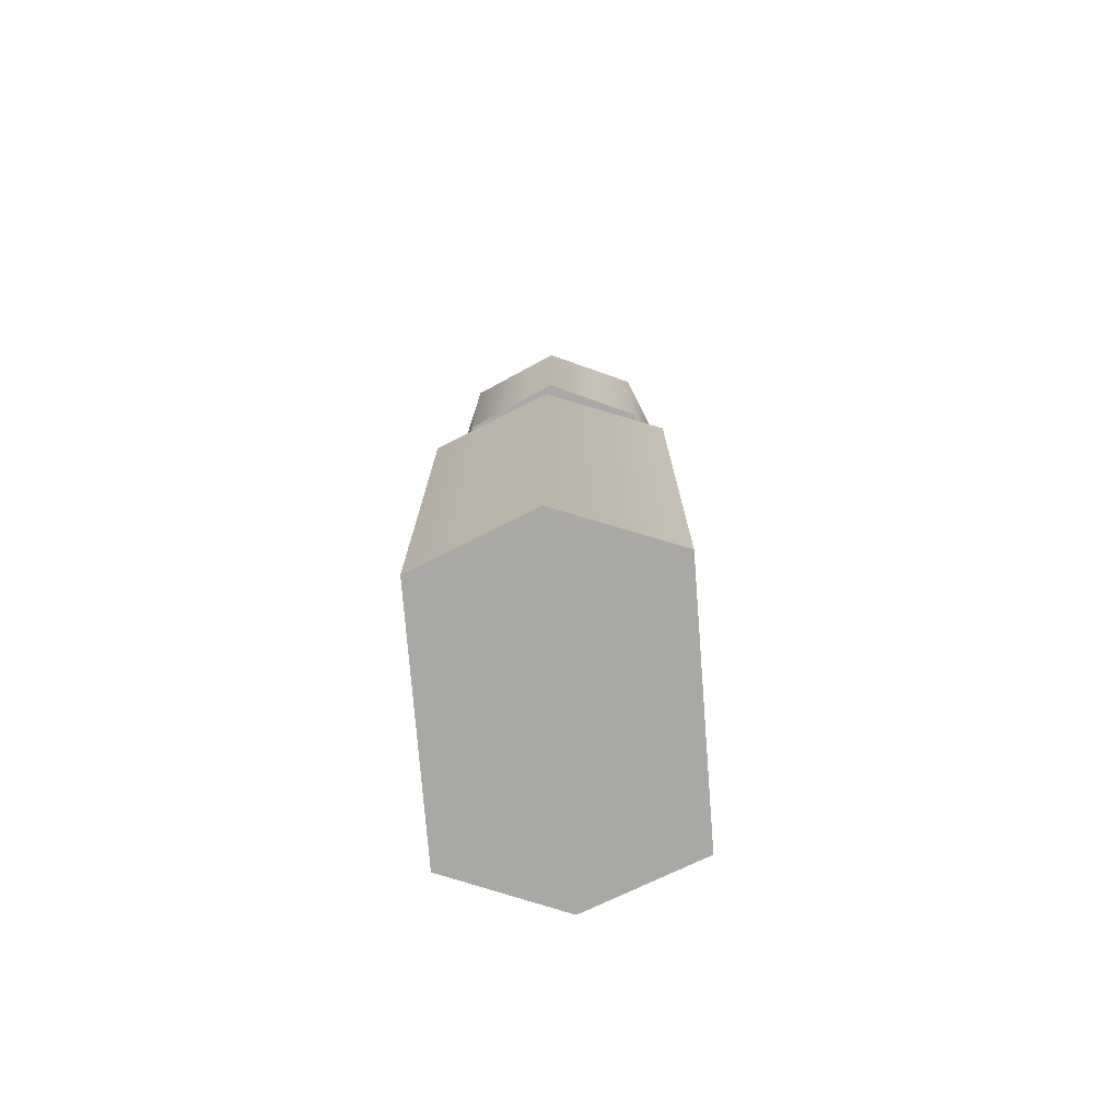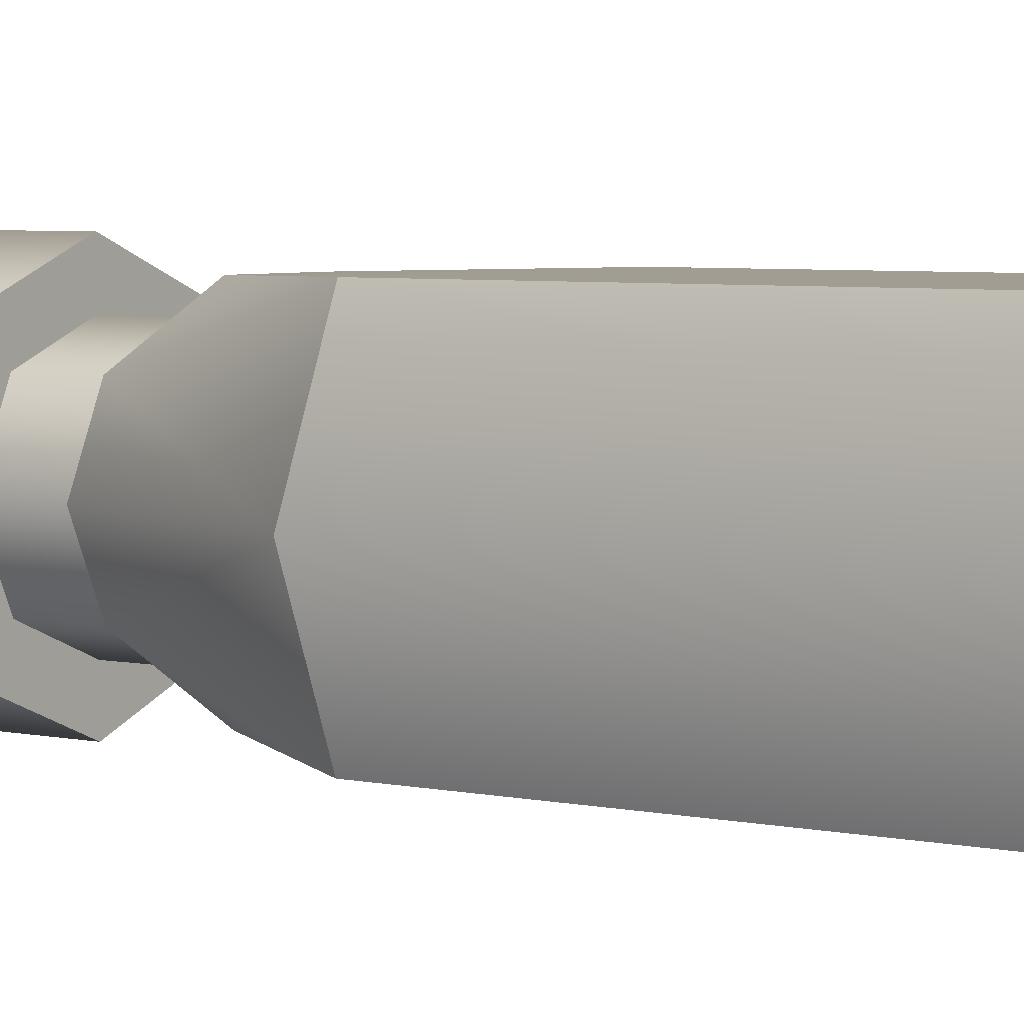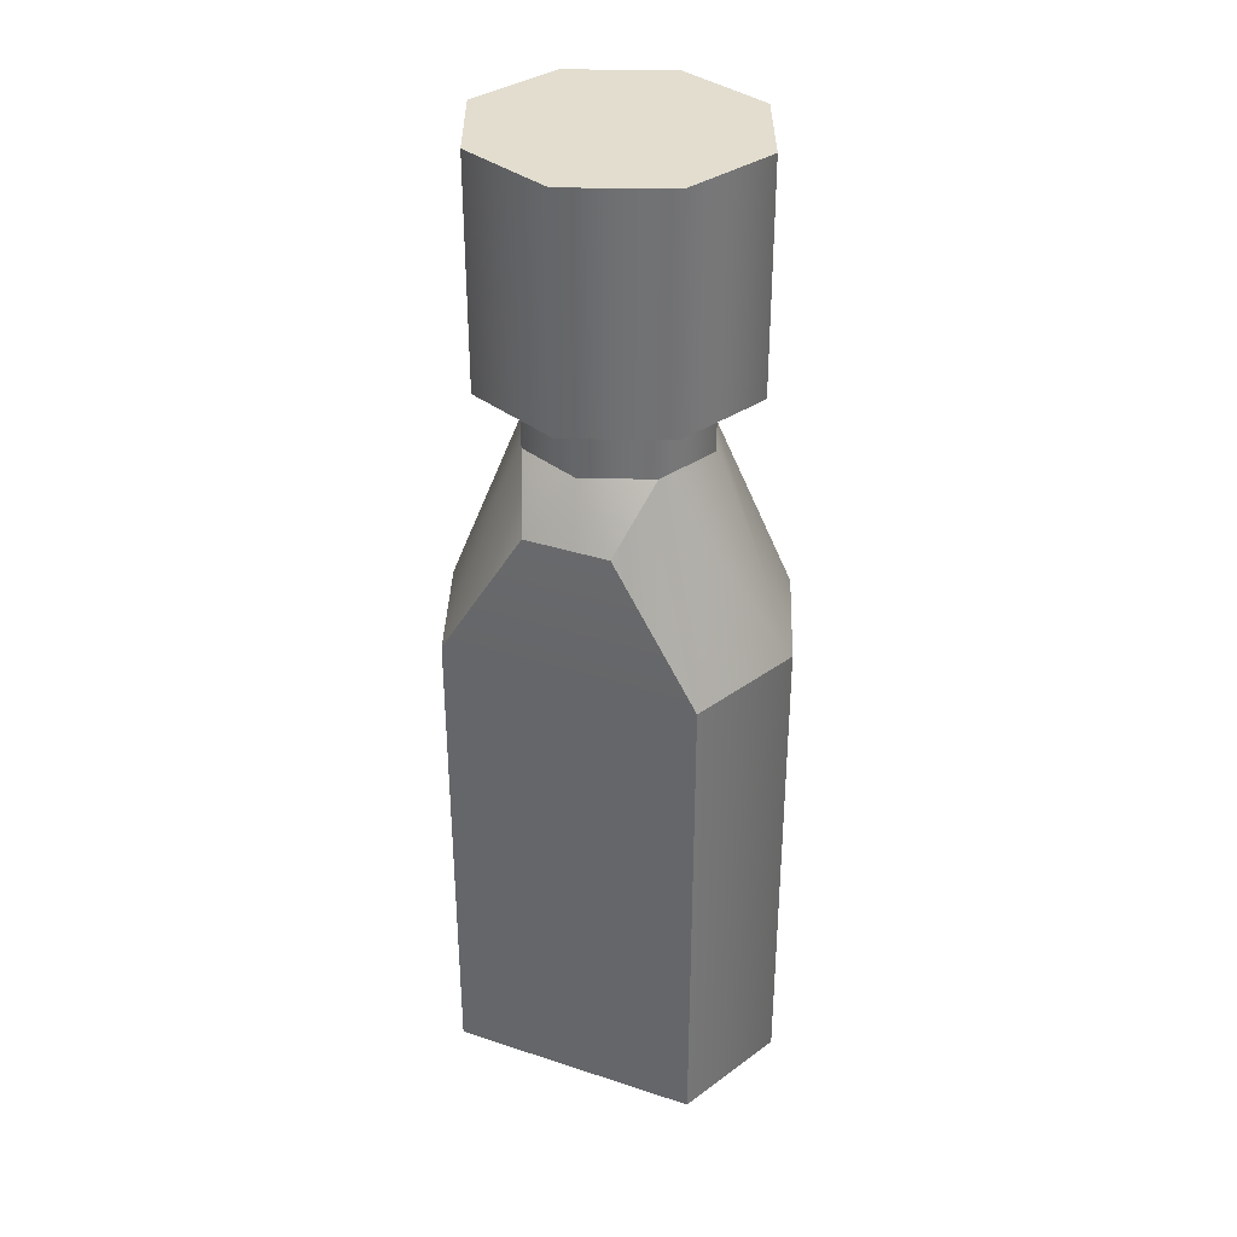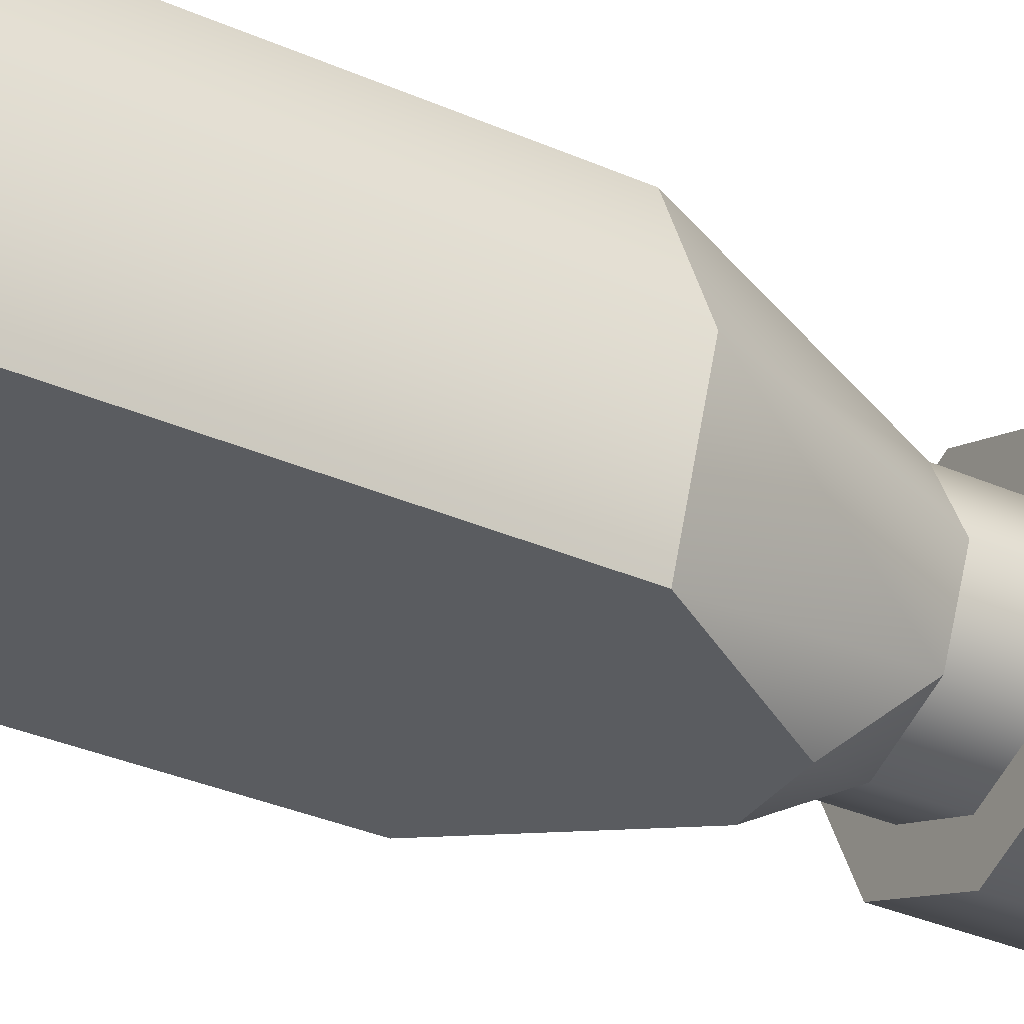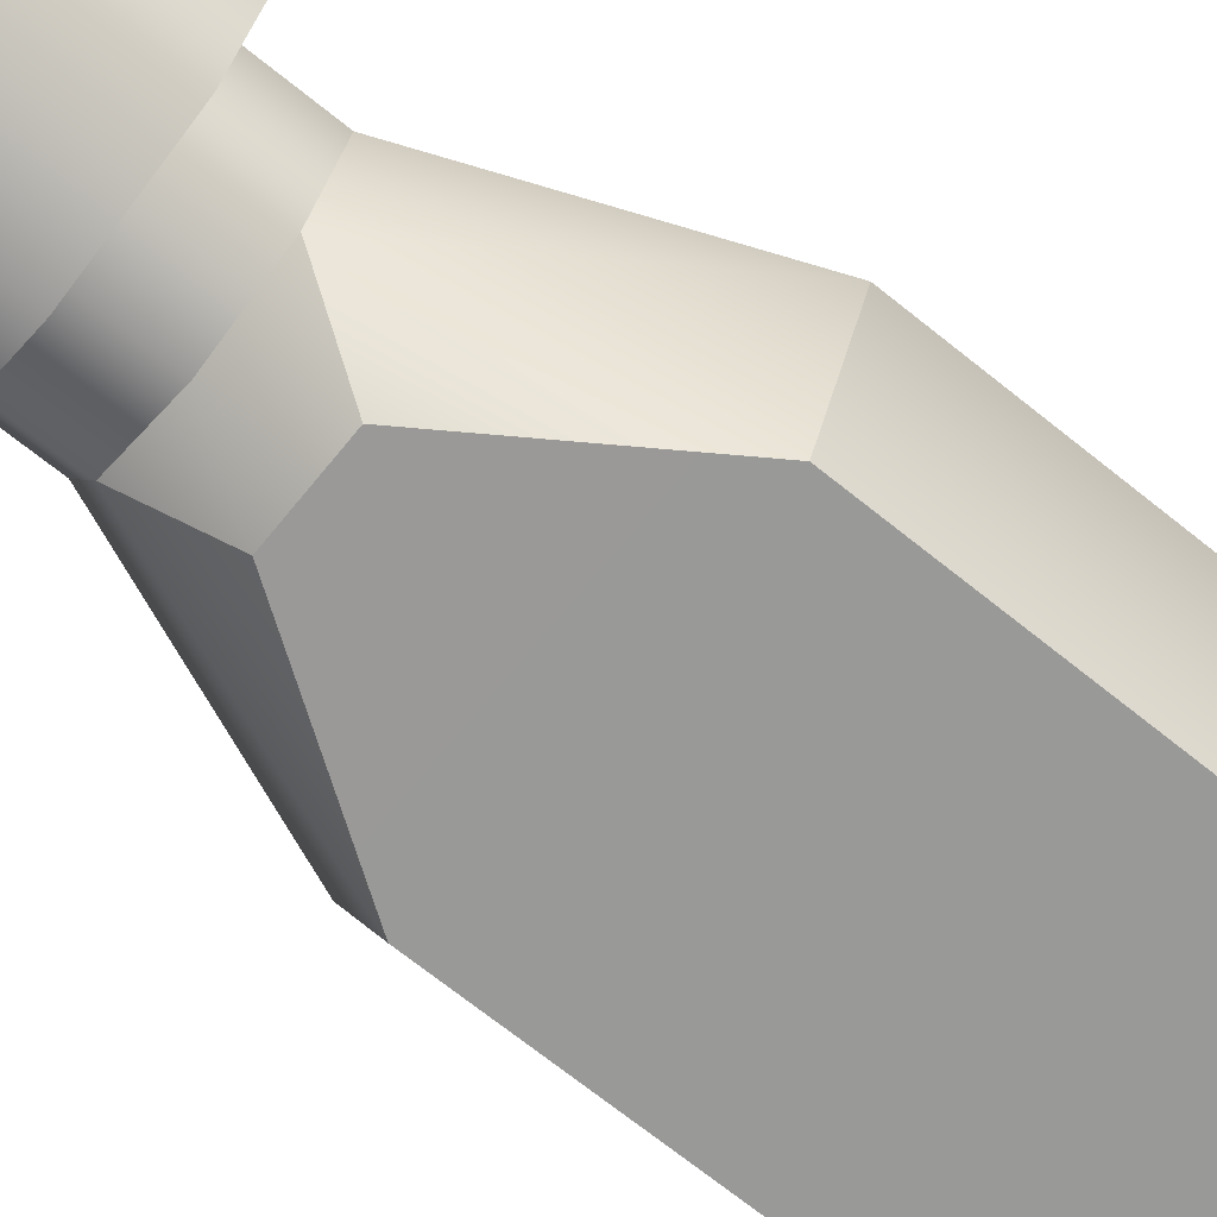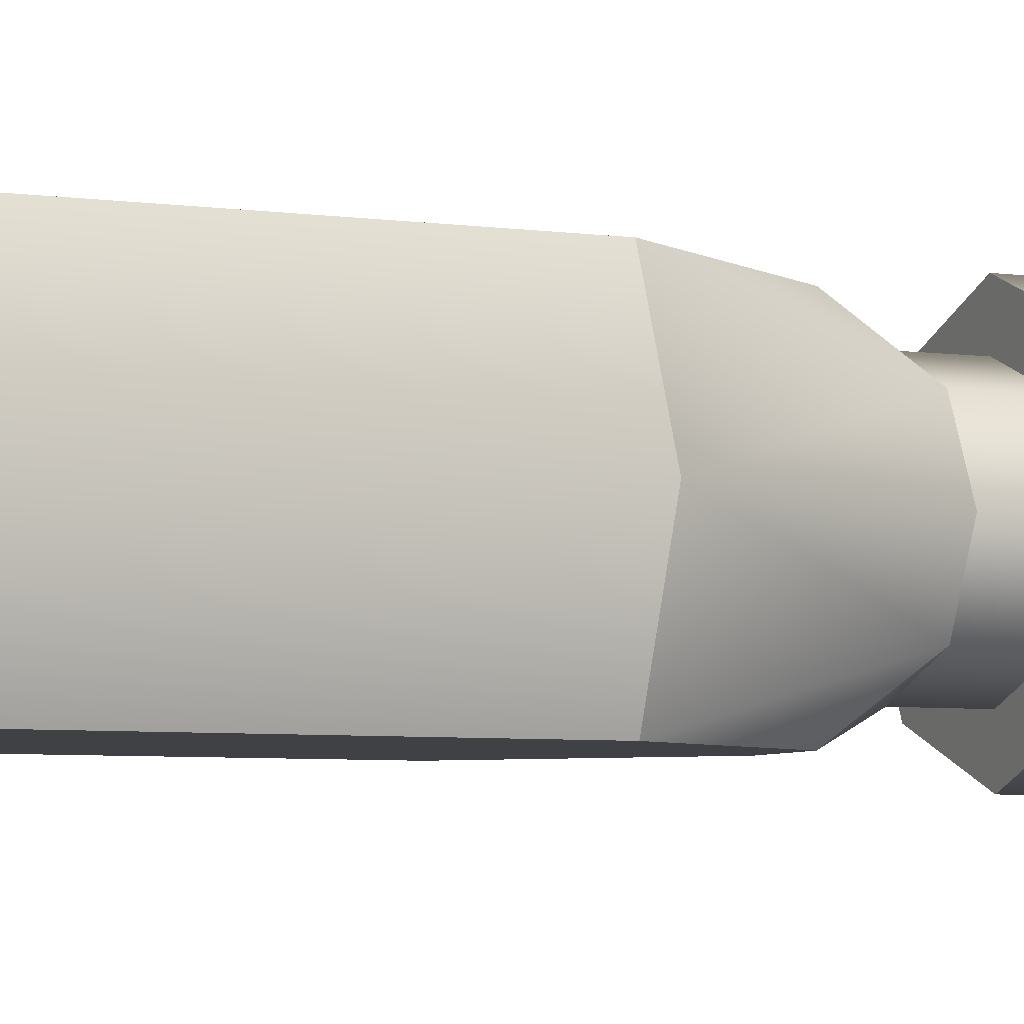
<metadata>
{"format":"obj","ext":"obj","renderer":"f3d","projection":"perspective","resolution":1024,"background":"white","views":[{"elev":-75.2,"azim":94.5,"up":"+Y"},{"elev":4.6,"azim":-53.9,"up":"+Z"},{"elev":35.0,"azim":23.7,"up":"+Y"},{"elev":-34.4,"azim":59.5,"up":"+Z"},{"elev":-68.8,"azim":-129.0,"up":"+Z"},{"elev":-5.5,"azim":66.4,"up":"+Z"}]}
</metadata>
<code>
g muzzle_mosin_tacfire_tanker_style_762x54r_LOD1
v -0.01298 -0.006383 -0.01163
v -0.01298 -0.05623 -0.01163
v 0.01299 -0.05623 -0.01163
v 0.01299 -0.006383 -0.01163
v 0.003448 0.007721 -0.01149
v -0.003436 0.007721 -0.01149
v -0.01271 -0.006383 0.01165
v 0.01272 -0.006383 0.01165
v 0.01272 -0.05623 0.01165
v -0.01271 -0.05623 0.01165
v -0.004244 0.007504 0.01138
v 0.004256 0.007504 0.01138
v -0.01298 -0.05623 -0.01163
v -0.01298 -0.006383 -0.01163
v -0.01746 -0.006383 9.061e-06
v -0.01746 -0.05623 9.061e-06
v -0.01271 -0.05623 0.01165
v -0.01271 -0.006383 0.01165
v 0.01299 -0.05623 -0.01163
v -0.01298 -0.05623 -0.01163
v -0.01746 -0.05623 9.061e-06
v 0.01747 -0.05623 9.044e-06
v 0.01272 -0.05623 0.01165
v -0.01271 -0.05623 0.01165
v 0.01299 -0.006383 -0.01163
v 0.01299 -0.05623 -0.01163
v 0.01747 -0.05623 9.044e-06
v 0.01747 -0.006383 9.044e-06
v 0.01272 -0.006383 0.01165
v 0.01272 -0.05623 0.01165
v -0.01298 -0.006383 -0.01163
v -0.003436 0.007721 -0.01149
v -0.006552 0.01348 -0.006346
v -0.01746 -0.006383 9.061e-06
v -0.009365 0.01348 -9.896e-06
v 0.01272 -0.006383 0.01165
v 0.004256 0.007504 0.01138
v 0.006564 0.01348 0.006326
v 0.01747 -0.006383 9.044e-06
v 0.009377 0.01348 -9.905e-06
v 0.006564 0.01348 -0.006346
v 0.01299 -0.006383 -0.01163
v 0.003448 0.007721 -0.01149
v -0.01746 -0.006383 9.061e-06
v -0.009365 0.01348 -9.896e-06
v -0.006552 0.01348 0.006326
v -0.01271 -0.006383 0.01165
v -0.004244 0.007504 0.01138
v 5.871e-06 0.01348 -0.009063
v 5.869e-06 0.01975 -0.009063
v -0.006552 0.01975 -0.006346
v -0.006552 0.01348 -0.006346
v -0.009365 0.01975 -9.896e-06
v -0.009365 0.01348 -9.896e-06
v -0.006552 0.01975 0.006326
v -0.006552 0.01348 0.006326
v 5.878e-06 0.01975 0.009043
v 5.88e-06 0.01348 0.009043
v 0.006564 0.01975 0.006326
v 0.006564 0.01348 0.006326
v 0.006564 0.01348 -0.006346
v 0.006564 0.01975 -0.006346
v 0.009377 0.01348 -9.905e-06
v 0.009377 0.01975 -9.905e-06
v 0.009377 0.01975 -9.905e-06
v 0.009377 0.01348 -9.905e-06
v 5.869e-06 0.01975 -0.009063
v 5.867e-06 0.01975 -0.0134
v -0.009691 0.01975 -0.009378
v -0.006552 0.01975 -0.006346
v -0.01385 0.01975 -9.89e-06
v -0.009365 0.01975 -9.896e-06
v -0.009691 0.01975 0.009358
v -0.006552 0.01975 0.006326
v 5.88e-06 0.01975 0.01338
v 5.878e-06 0.01975 0.009043
v 0.009702 0.01975 0.009358
v 0.006564 0.01975 0.006326
v 0.006564 0.01975 -0.006346
v 0.009702 0.01975 -0.009378
v 0.009377 0.01975 -9.905e-06
v 0.01386 0.01975 -9.904e-06
v 5.867e-06 0.01975 -0.0134
v 5.86e-06 0.04212 -0.0134
v -0.009691 0.04212 -0.009378
v -0.009691 0.01975 -0.009378
v -0.01385 0.04212 -9.89e-06
v -0.01385 0.01975 -9.89e-06
v -0.009691 0.04212 0.009358
v -0.009691 0.01975 0.009358
v 5.873e-06 0.04212 0.01338
v 5.88e-06 0.01975 0.01338
v 0.009702 0.04212 0.009358
v 0.009702 0.01975 0.009358
v 0.009702 0.01975 -0.009378
v 0.009702 0.04212 -0.009378
v 0.01386 0.01975 -9.904e-06
v 0.01386 0.04212 -9.904e-06
v 0.01386 0.04212 -9.904e-06
v 0.01386 0.01975 -9.904e-06
v -0.009691 0.04212 -0.009378
v 5.86e-06 0.04212 -0.0134
v 0.009702 0.04212 -0.009378
v -0.01385 0.04212 -9.89e-06
v 0.01386 0.04212 -9.904e-06
v -0.009691 0.04212 0.009358
v 0.009702 0.04212 0.009358
v 5.873e-06 0.04212 0.01338
v 0.004256 0.007504 0.01138
v -0.004244 0.007504 0.01138
v 5.88e-06 0.01348 0.009043
v 0.006564 0.01348 0.006326
v -0.006552 0.01348 0.006326
v -0.003436 0.007721 -0.01149
v 0.003448 0.007721 -0.01149
v 5.871e-06 0.01348 -0.009063
v 0.006564 0.01348 -0.006346
v -0.006552 0.01348 -0.006346
g muzzle_mosin_tacfire_tanker_style_762x54r_LOD1_0
f 3 2 1
f 4 3 1
f 5 4 1
f 6 5 1
f 9 8 7
f 10 9 7
f 11 7 8
f 12 11 8
f 15 14 13
f 16 15 13
f 15 16 17
f 18 15 17
f 21 20 19
f 22 21 19
f 21 22 23
f 24 21 23
f 27 26 25
f 28 27 25
f 27 28 29
f 30 27 29
f 33 32 31
f 34 33 31
f 35 33 34
f 38 37 36
f 39 38 36
f 40 38 39
f 41 40 39
f 42 41 39
f 43 41 42
f 46 45 44
f 47 46 44
f 48 46 47
f 51 50 49
f 52 51 49
f 53 51 52
f 54 53 52
f 55 53 54
f 56 55 54
f 57 55 56
f 58 57 56
f 59 57 58
f 60 59 58
f 49 50 61
f 50 62 61
f 61 62 63
f 62 64 63
f 65 59 60
f 66 65 60
f 69 68 67
f 70 69 67
f 71 69 70
f 72 71 70
f 73 71 72
f 74 73 72
f 75 73 74
f 76 75 74
f 77 75 76
f 78 77 76
f 67 68 79
f 68 80 79
f 79 80 81
f 80 82 81
f 82 77 78
f 81 82 78
f 85 84 83
f 86 85 83
f 87 85 86
f 88 87 86
f 89 87 88
f 90 89 88
f 91 89 90
f 92 91 90
f 93 91 92
f 94 93 92
f 83 84 95
f 84 96 95
f 95 96 97
f 96 98 97
f 99 93 94
f 100 99 94
f 103 102 101
f 103 101 104
f 105 103 104
f 105 104 106
f 107 105 106
f 108 107 106
f 111 110 109
f 112 111 109
f 113 110 111
f 116 115 114
f 117 115 116
f 118 116 114

</code>
